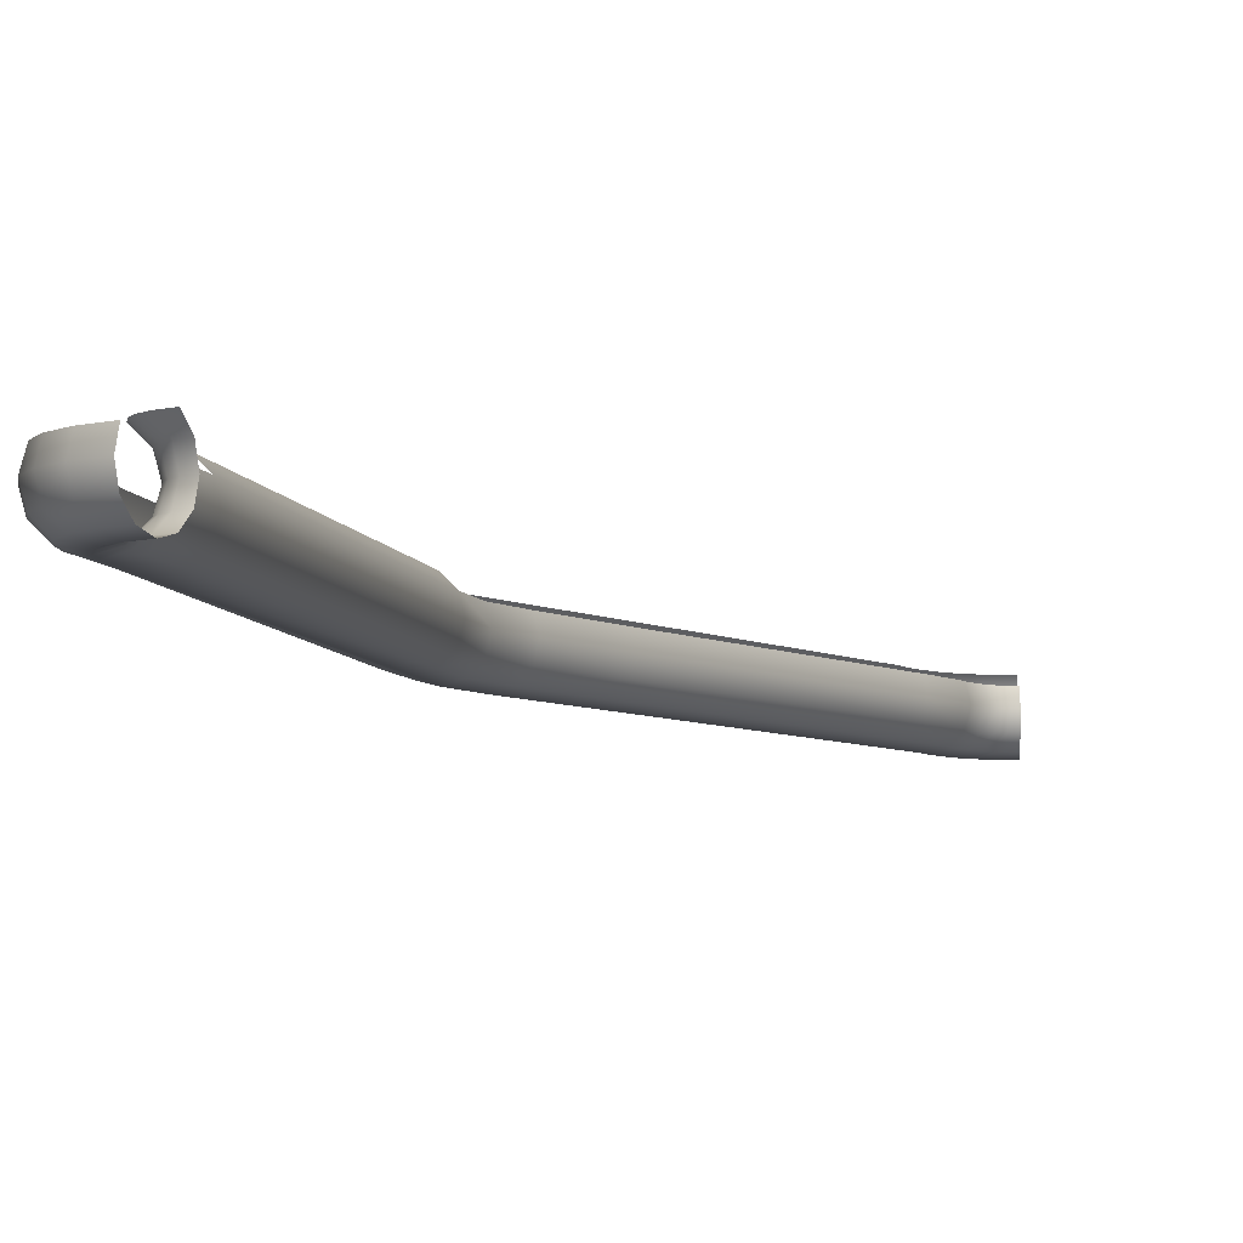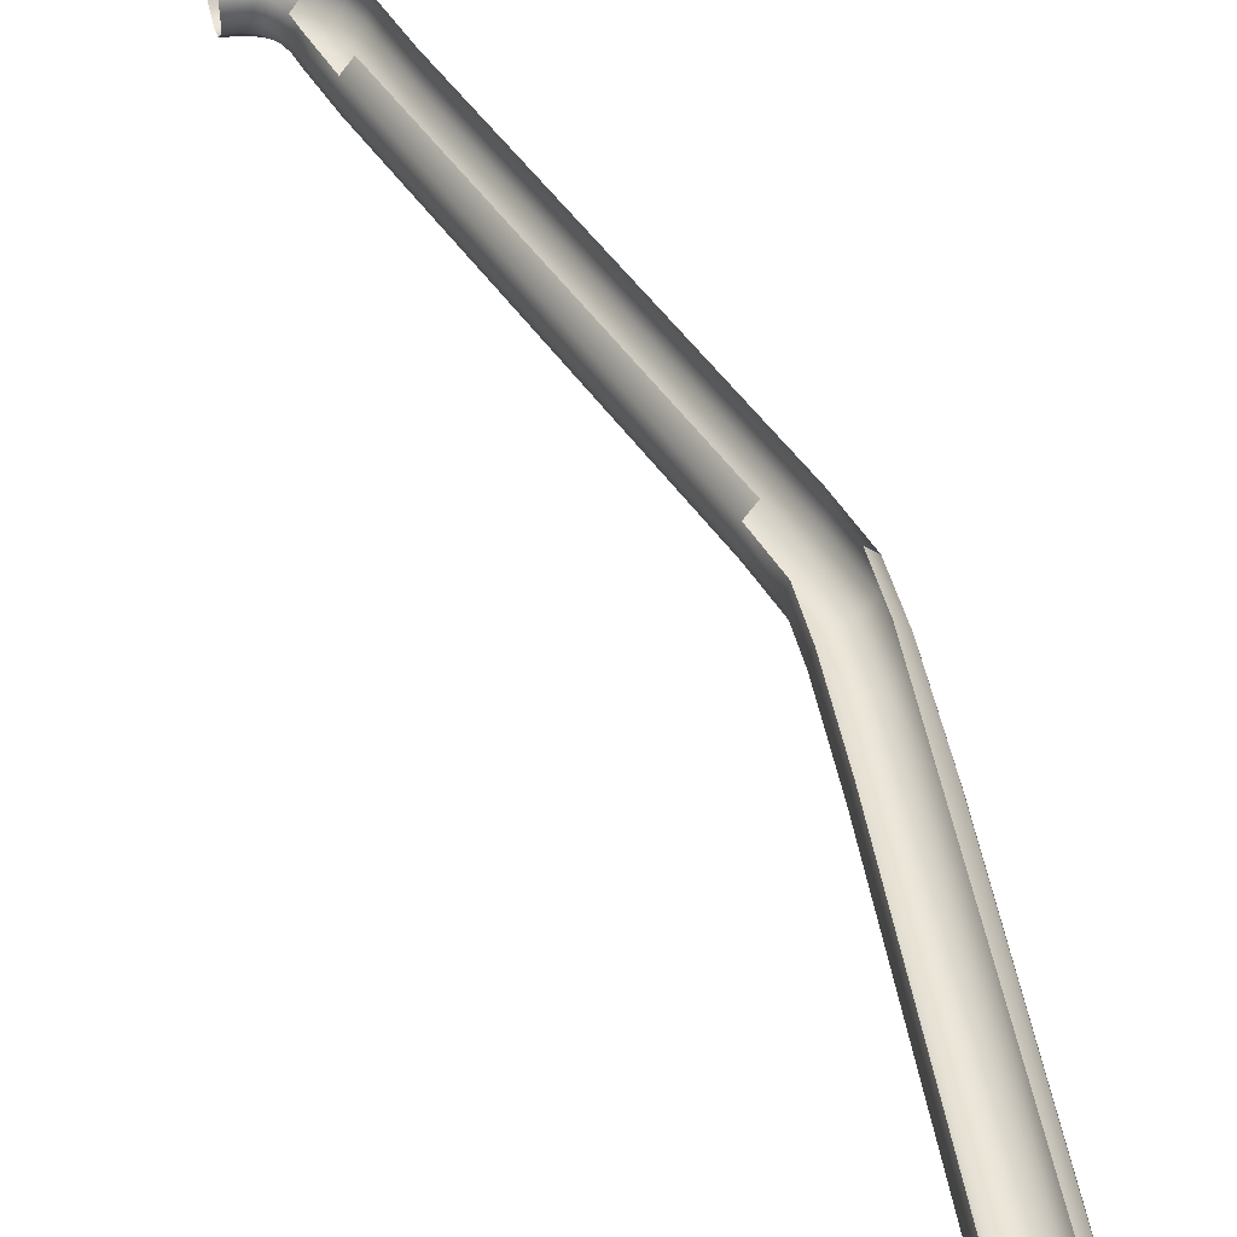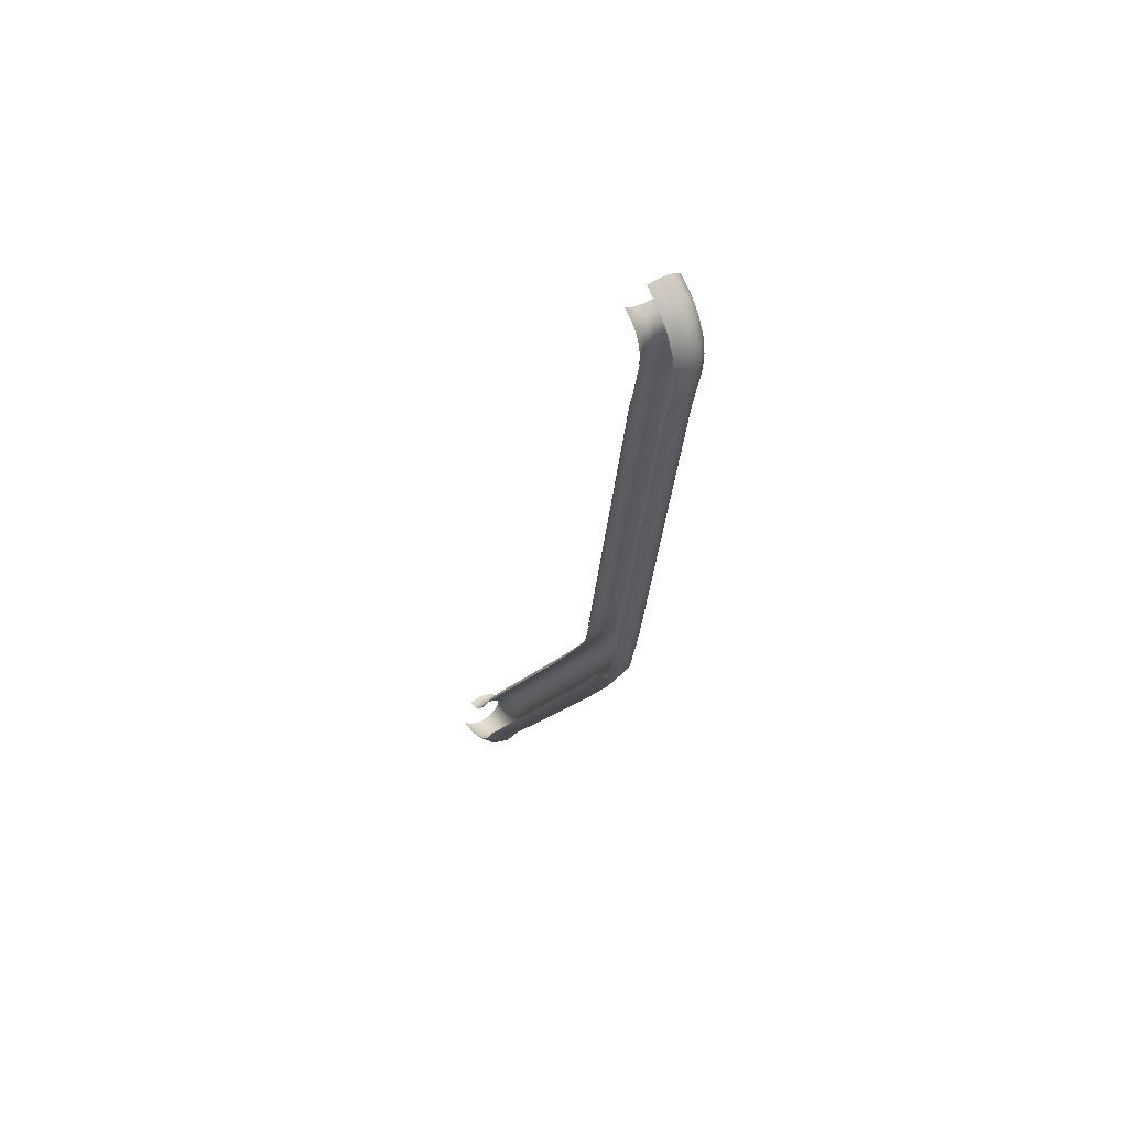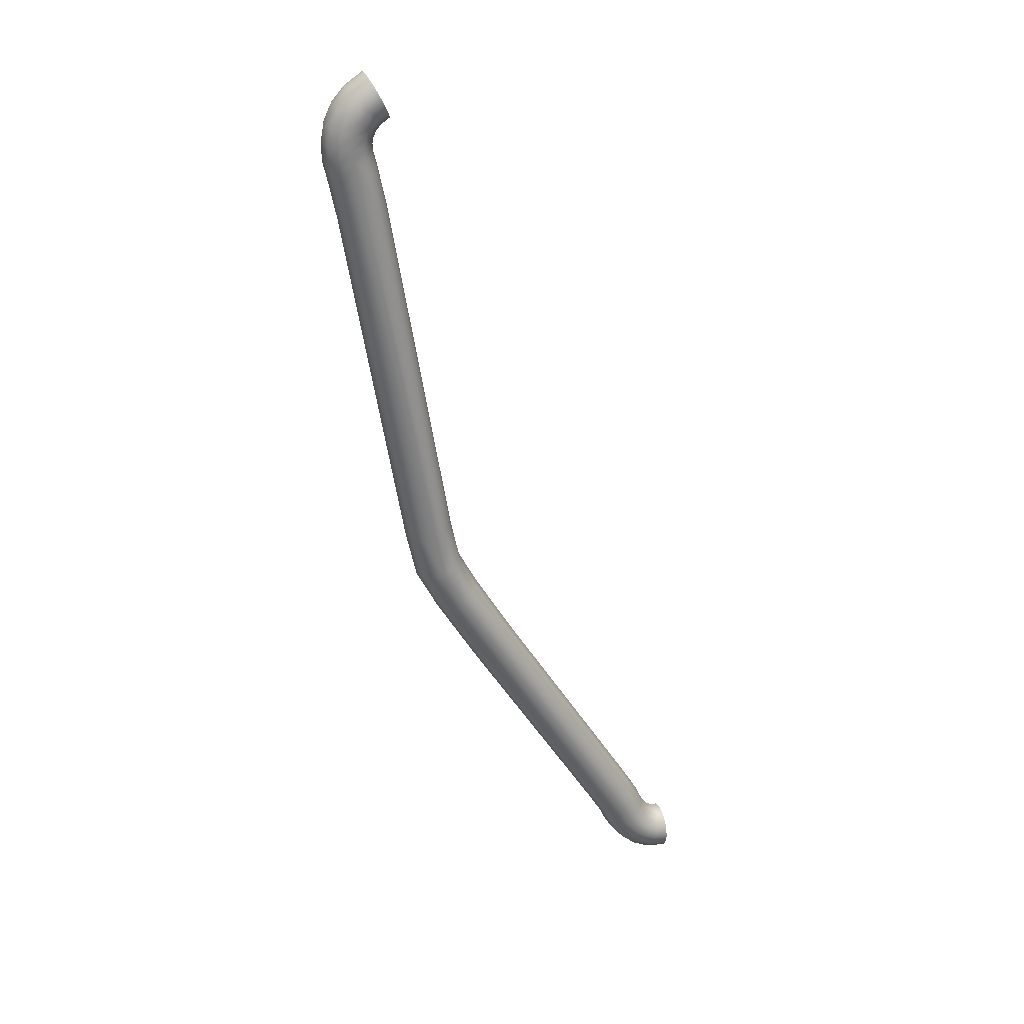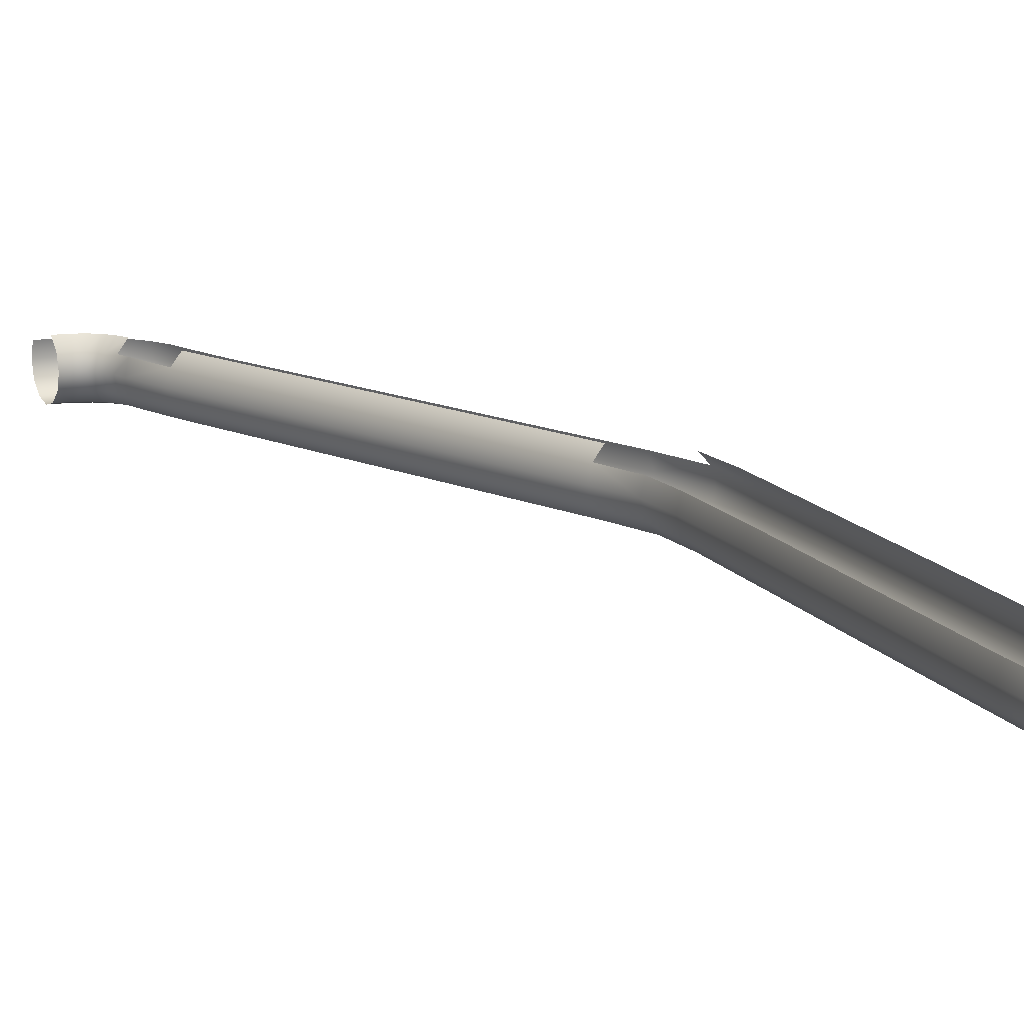
<metadata>
{"format":"obj","ext":"obj","renderer":"f3d","projection":"perspective","resolution":1024,"background":"white","views":[{"elev":-6.4,"azim":-177.1,"up":"+Z"},{"elev":46.0,"azim":-41.0,"up":"+Z"},{"elev":50.3,"azim":58.6,"up":"+Y"},{"elev":28.4,"azim":162.1,"up":"+Y"},{"elev":13.5,"azim":-53.1,"up":"+Z"}]}
</metadata>
<code>
o BM_Lsling1
v 52.61 88.73 -2.744
v 51.71 86.93 -4.752
v 55.12 84.69 -4.752
v 56.43 86.21 -2.744
v 52.94 89.39 -6.902e-06
v 53.32 82.61 -5.487
v 50.48 84.48 -5.487
v 57.62 81.87 -4.752
v 56.91 86.77 -3.451e-06
v 55.34 80.35 -5.487
v 59.29 82.98 -2.744
v 51.53 80.54 -4.752
v 49.25 82.03 -4.752
v 56.43 86.21 2.744
v 53.05 78.83 -4.752
v 52.61 88.73 2.744
v 59.18 78.61 -4.752
v 59.91 83.39 -3.451e-06
v 61.09 79.24 -2.744
v 56.58 77.76 -5.487
v 50.22 79.02 -2.744
v 59.29 82.98 2.744
v 61.79 79.47 -3.451e-06
v 48.35 80.23 -2.744
v 53.97 76.91 -4.752
v 59.84 75.13 -4.752
v 51.38 77.72 -2.744
v 61.84 75.27 -2.744
v 57.1 74.94 -5.487
v 54.36 74.75 -4.752
v 49.74 78.46 -1.38e-05
v 52.06 76.29 -2.744
v 62.57 75.32 -3.451e-06
v 59.69 71.57 -4.752
v 56.97 71.95 -5.487
v 61.09 79.24 2.744
v 48.03 79.57 -1.38e-05
v 50.77 77.31 -1.38e-05
v 61.67 71.29 -2.744
v 52.36 74.61 -2.744
v 54.25 72.33 -4.752
v 48.35 80.23 2.744
v 51.36 76.06 -1.38e-05
v 53.56 69.47 -4.752
v 50.22 79.02 2.744
v 52.26 72.61 -2.744
v 58.92 68.29 -4.752
v 62.4 71.19 -3.451e-06
v 49.25 82.03 4.752
v 61.84 75.27 2.744
v 51.63 74.56 -1.38e-05
v 51.53 80.54 4.752
v 51.38 77.72 2.744
v 52.06 76.29 2.744
v 60.88 67.86 -2.744
v 53.05 78.83 4.752
v 51.6 69.9 -2.744
v 51.53 72.71 -1.38e-05
v 52.36 74.61 2.744
v 53.97 76.91 4.752
v 51.72 60.34 -4.752
v 57.11 59.35 -4.752
v 61.6 67.7 -3.451e-06
v 52.26 72.61 2.744
v 61.67 71.29 2.744
v 54.36 74.75 4.752
v 50.88 70.05 -1.38e-05
v 59.09 58.99 -2.744
v 54.25 72.33 4.752
v 51.6 69.9 2.744
v 49.74 60.71 -2.744
v 60.88 67.86 2.744
v 59.81 58.86 -3.451e-06
v 49.74 60.71 2.744
v 49.02 60.84 -1.725e-05
v 59.09 58.99 2.744
v 38.92 -18.29 -4.752
v 39.53 -28.54 -5.487
v 44.31 -19.33 -4.752
v 36.95 -17.91 -2.744
v 46.28 -19.71 -2.744
v 36.22 -17.77 -1.38e-05
v 46.28 -19.71 2.744
v 36.95 -17.91 2.744
v 51.72 60.34 4.752
v 47 -19.84 -6.902e-06
v 38.92 -18.29 4.752
v 42.11 -29.46 -4.752
v 35.05 -26.94 -2.744
v 36.94 -27.62 -4.752
v 44 -30.13 -2.744
v 34.36 -26.69 -1.035e-05
v 44 -30.13 2.744
v 44.7 -30.38 -0
v 35.06 -37.26 -5.487
v 35.05 -26.94 2.744
v 32.66 -35.93 -4.752
v 37.46 -38.58 -4.752
v 30.9 -34.97 -2.744
v 39.22 -39.55 -2.744
v 39.87 -39.9 6.902e-06
v 30.9 -34.97 2.744
v 30.25 -34.61 -3.451e-06
v 42.11 -29.46 4.752
v 39.22 -39.55 2.744
v 22.01 -50.04 -2.744
v 37.46 -38.58 4.752
v 30.16 -54.93 -2.744
v 22.01 -50.04 2.744
v 30.79 -55.31 6.902e-06
v 21.38 -49.66 -0
v 30.16 -54.93 2.744
v -8.285 -108.6 -5.487
v -5.836 -109.9 -4.752
v -10.73 -107.4 -4.752
v -8.641 -99.84 -2.744
v -8.641 -99.84 2.744
v 0.1296 -105.1 3.451e-06
v -5.837 -109.9 4.752
v -9.271 -99.46 -6.902e-06
v -0.5001 -104.7 -2.744
v -0.5001 -104.7 2.744
v -12.53 -106.5 -2.744
v -13.18 -106.1 -6.902e-06
v -11.75 -109.7 -4.752
v -12.53 -106.5 2.744
v -4.044 -110.8 -2.744
v -9.284 -110.9 -5.487
v -3.388 -111.1 3.451e-06
v -13.55 -108.8 -2.744
v -6.822 -112.2 -4.752
v -12.93 -111.9 -4.752
v -14.21 -108.5 -6.902e-06
v -10.63 -113.4 -5.487
v -14.61 -110.8 -2.744
v -5.02 -113 -2.744
v -8.336 -114.9 -4.752
v -14.37 -113.8 -4.752
v -15.23 -110.4 -6.902e-06
v -15.85 -112.4 -2.744
v -4.044 -110.8 2.744
v -12.36 -115.6 -5.487
v -13.55 -108.8 2.744
v -4.361 -113.4 3.451e-06
v -6.654 -116 -2.744
v -16.04 -115.3 -4.752
v -16.39 -111.9 -6.902e-06
v -17.18 -113.6 -2.744
v -10.34 -117.5 -4.752
v -14.48 -117.5 -5.487
v -18.52 -114.3 -2.744
v -5.02 -113 2.744
v -17.59 -113 -6.902e-06
v -17.89 -116.2 -4.752
v -14.61 -110.8 2.744
v -20.05 -114.6 -2.744
v -20.05 -116.6 -4.752
v -18.75 -113.6 -6.902e-06
v -17.04 -118.9 -5.487
v -6.039 -116.4 3.451e-06
v -12.93 -119.8 -4.752
v -8.861 -118.9 -2.744
v -20.05 -113.9 -6.902e-06
v -6.822 -112.2 4.752
v -15.85 -112.4 2.744
v -20.05 -119.3 -5.487
v -6.654 -116 2.744
v -17.18 -113.6 2.744
v -16.18 -121.5 -4.752
v -18.52 -114.3 2.744
v -8.336 -114.9 4.752
v -11.79 -121.5 -2.744
v -8.32 -119.3 3.451e-06
v -20.05 -122.1 -4.752
v -20.05 -114.6 2.744
v -8.861 -118.9 2.744
v -15.56 -123.4 -2.744
v -10.34 -117.5 4.752
v -11.37 -122.1 3.451e-06
v -20.05 -124.1 -2.744
v -11.79 -121.5 2.744
v -12.93 -119.8 4.752
v -15.33 -124.1 3.451e-06
v -15.56 -123.4 2.744
v -20.05 -124.8 3.451e-06
v -16.18 -121.5 4.752
v -20.05 -124.1 2.744
v -20.05 -122.1 4.752
f 3 2 1
f 3 1 4
f 4 1 5
f 6 2 3
f 6 7 2
f 8 3 4
f 4 5 9
f 10 6 3
f 10 3 8
f 8 4 11
f 11 4 9
f 12 7 6
f 12 13 7
f 5 14 9
f 15 6 10
f 5 16 14
f 10 8 17
f 11 9 18
f 8 11 19
f 15 12 6
f 8 19 17
f 10 17 20
f 15 10 20
f 21 13 12
f 9 22 18
f 9 14 22
f 11 18 23
f 11 23 19
f 21 24 13
f 15 20 25
f 20 17 26
f 27 12 15
f 17 19 28
f 25 20 29
f 27 21 12
f 20 26 29
f 23 18 22
f 27 15 25
f 17 28 26
f 25 29 30
f 31 24 21
f 27 25 32
f 19 23 33
f 32 25 30
f 29 26 34
f 19 33 28
f 30 29 35
f 23 22 36
f 31 37 24
f 38 21 27
f 29 34 35
f 26 28 39
f 32 30 40
f 38 27 32
f 38 31 21
f 30 35 41
f 33 23 36
f 40 30 41
f 26 39 34
f 42 37 31
f 43 32 40
f 38 32 43
f 44 41 35
f 45 31 38
f 40 41 46
f 35 34 47
f 42 31 45
f 28 33 48
f 49 42 45
f 33 36 50
f 28 48 39
f 46 41 44
f 43 40 51
f 49 45 52
f 51 40 46
f 45 38 53
f 54 38 43
f 52 45 53
f 34 39 55
f 54 53 38
f 34 55 47
f 52 53 56
f 48 33 50
f 46 44 57
f 51 46 58
f 59 43 51
f 59 54 43
f 58 46 57
f 60 56 53
f 60 53 54
f 61 44 35
f 35 47 62
f 39 48 63
f 39 63 55
f 64 51 58
f 48 50 65
f 64 59 51
f 66 60 54
f 58 57 67
f 66 54 59
f 57 44 61
f 63 48 65
f 47 55 68
f 69 66 59
f 70 58 67
f 70 64 58
f 69 59 64
f 67 57 71
f 63 65 72
f 47 68 62
f 55 63 73
f 57 61 71
f 73 63 72
f 55 73 68
f 74 70 67
f 67 71 75
f 74 67 75
f 73 72 76
f 77 61 35
f 78 35 62
f 79 62 68
f 61 80 71
f 81 68 73
f 71 82 75
f 74 75 82
f 73 76 83
f 85 74 84
f 35 78 77
f 61 77 80
f 79 68 81
f 71 80 82
f 62 79 78
f 81 73 86
f 73 83 86
f 74 82 84
f 85 84 87
f 88 79 81
f 89 80 77
f 78 90 77
f 79 88 78
f 91 81 86
f 92 82 80
f 89 77 90
f 88 81 91
f 84 82 92
f 92 80 89
f 86 83 93
f 91 86 94
f 90 78 95
f 84 92 96
f 89 90 97
f 86 93 94
f 78 88 98
f 92 89 99
f 88 91 100
f 90 95 97
f 78 98 95
f 89 97 99
f 88 100 98
f 91 94 101
f 102 96 92
f 92 99 103
f 101 94 93
f 102 92 103
f 91 101 100
f 105 93 104
f 101 93 105
f 106 99 97
f 103 99 106
f 105 104 107
f 98 100 108
f 109 102 103
f 100 101 110
f 103 106 111
f 110 101 105
f 109 103 111
f 112 105 107
f 100 110 108
f 110 105 112
f 97 95 113
f 95 98 114
f 97 115 106
f 114 98 108
f 111 106 116
f 117 109 111
f 108 110 118
f 119 112 107
f 112 118 110
f 97 113 115
f 95 114 113
f 111 116 120
f 116 106 115
f 117 111 120
f 108 118 121
f 108 121 114
f 112 122 118
f 122 112 119
f 120 116 123
f 123 116 115
f 120 123 124
f 125 115 113
f 126 117 120
f 121 127 114
f 128 113 114
f 125 113 128
f 121 118 129
f 130 123 115
f 130 115 125
f 126 120 124
f 128 114 131
f 121 129 127
f 131 114 127
f 132 125 128
f 129 118 122
f 133 124 123
f 133 123 130
f 134 128 131
f 135 130 125
f 132 128 134
f 135 125 132
f 131 127 136
f 134 131 137
f 138 132 134
f 126 124 133
f 137 131 136
f 136 127 129
f 139 130 135
f 140 135 132
f 139 133 130
f 140 132 138
f 129 122 141
f 138 134 142
f 142 134 137
f 126 133 143
f 136 129 144
f 137 136 145
f 146 138 142
f 119 141 122
f 147 135 140
f 148 140 138
f 143 133 139
f 147 139 135
f 142 137 149
f 148 138 146
f 145 136 144
f 146 142 150
f 149 137 145
f 150 142 149
f 151 148 146
f 129 152 144
f 153 140 148
f 129 141 152
f 154 146 150
f 151 146 154
f 143 139 155
f 153 147 140
f 155 139 147
f 156 151 154
f 156 154 157
f 158 148 151
f 154 150 159
f 145 144 160
f 157 154 159
f 150 149 161
f 149 145 162
f 158 153 148
f 163 151 156
f 141 119 164
f 159 150 161
f 155 147 165
f 165 147 153
f 141 164 152
f 163 158 151
f 157 159 166
f 162 145 160
f 161 149 162
f 144 152 167
f 144 167 160
f 168 153 158
f 165 153 168
f 159 161 169
f 166 159 169
f 170 158 163
f 152 164 171
f 161 162 172
f 162 160 173
f 168 158 170
f 152 171 167
f 169 161 172
f 166 169 174
f 170 163 175
f 172 162 173
f 160 167 176
f 160 176 173
f 169 172 177
f 174 169 177
f 167 171 178
f 172 173 179
f 167 178 176
f 177 172 179
f 174 177 180
f 173 176 181
f 173 181 179
f 176 178 182
f 177 179 183
f 180 177 183
f 176 182 181
f 179 181 184
f 179 184 183
f 180 183 185
f 181 182 186
f 181 186 184
f 183 187 185
f 183 184 187
f 184 186 188
f 184 188 187

</code>
